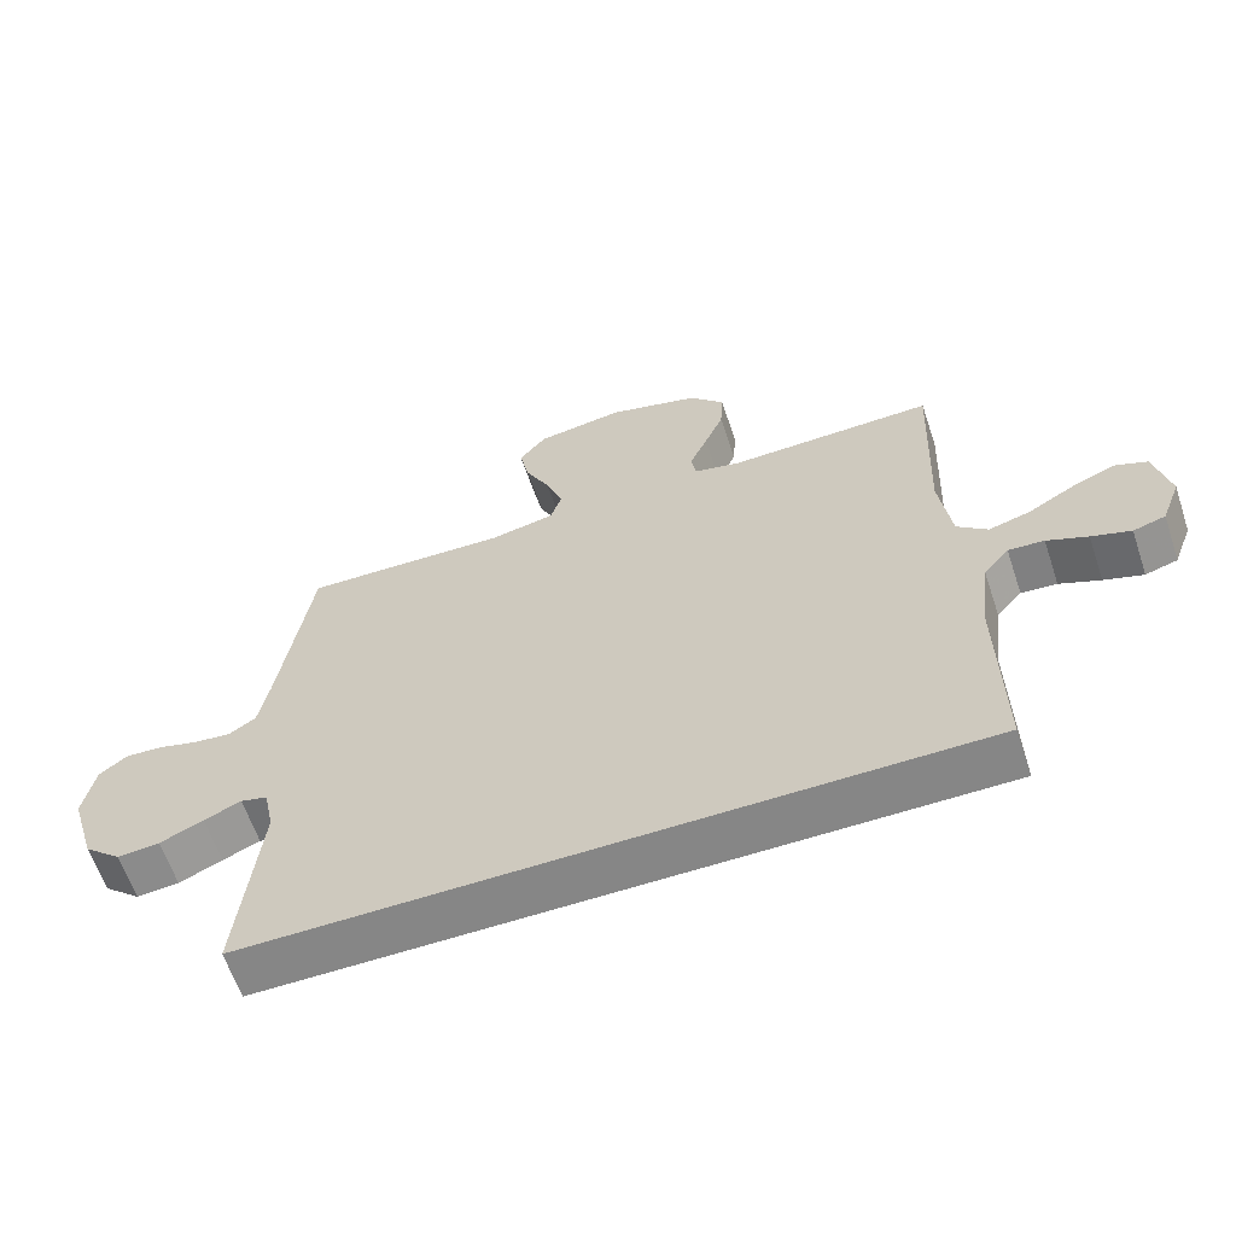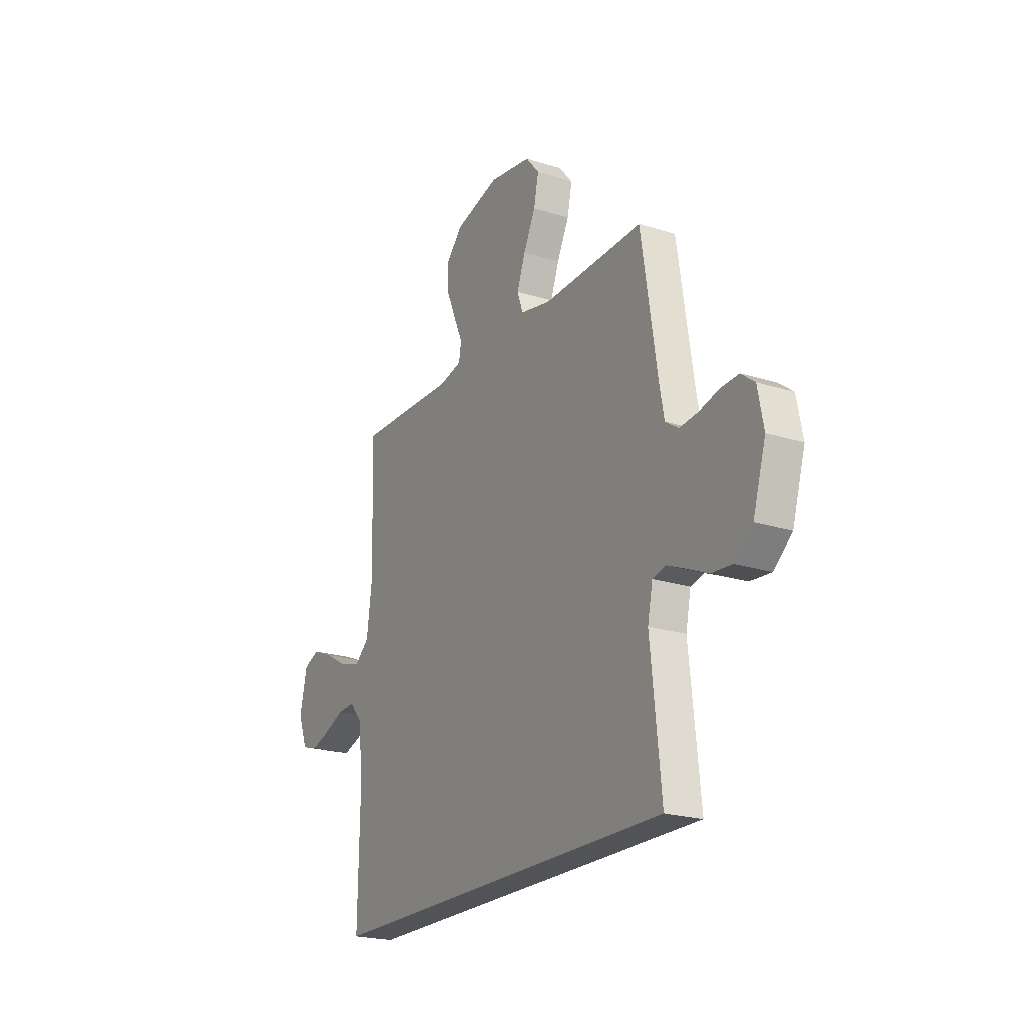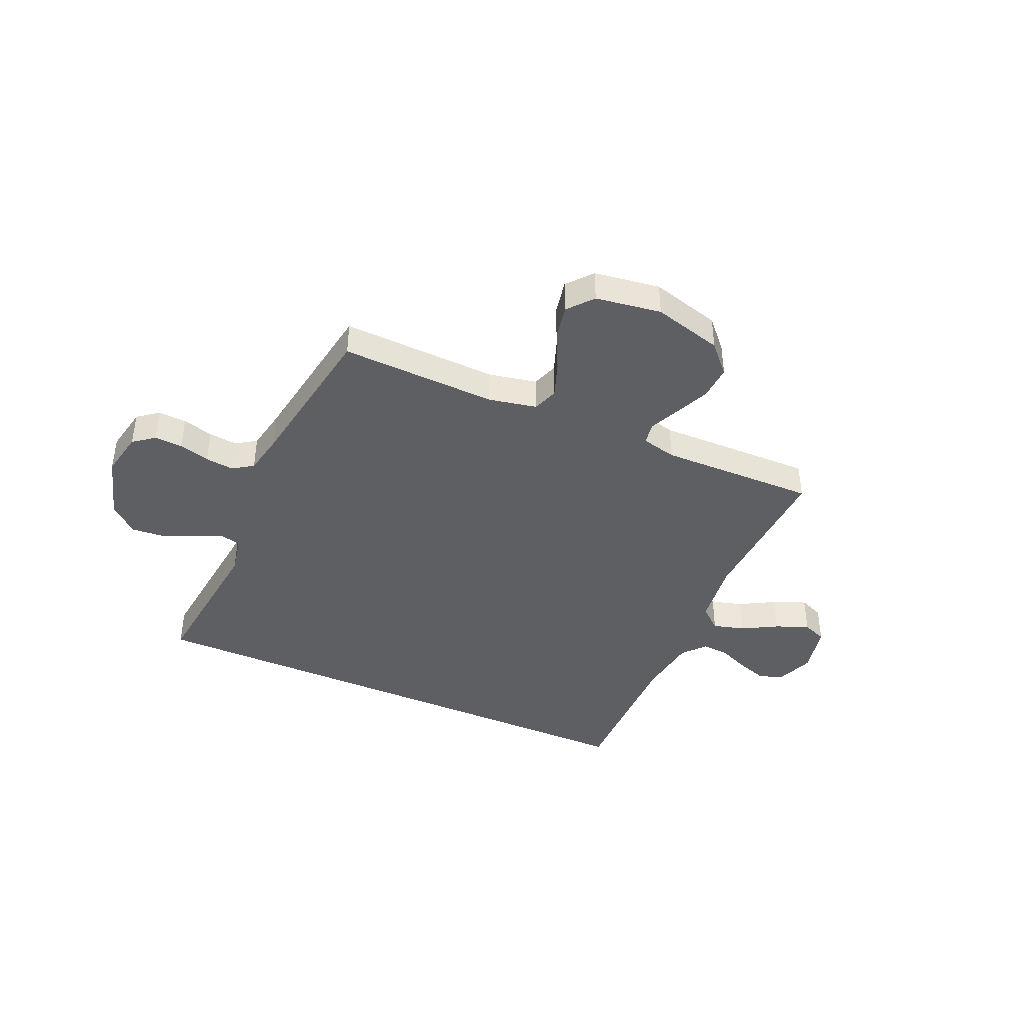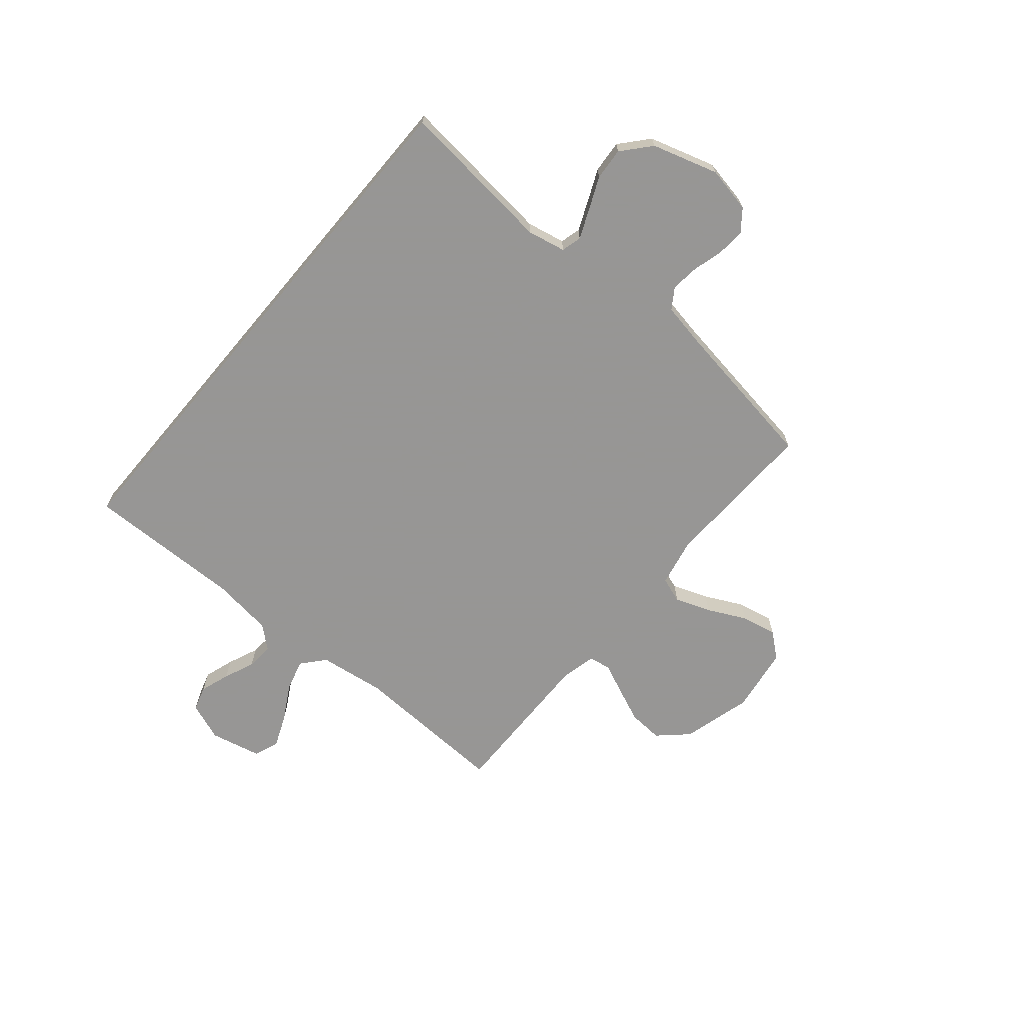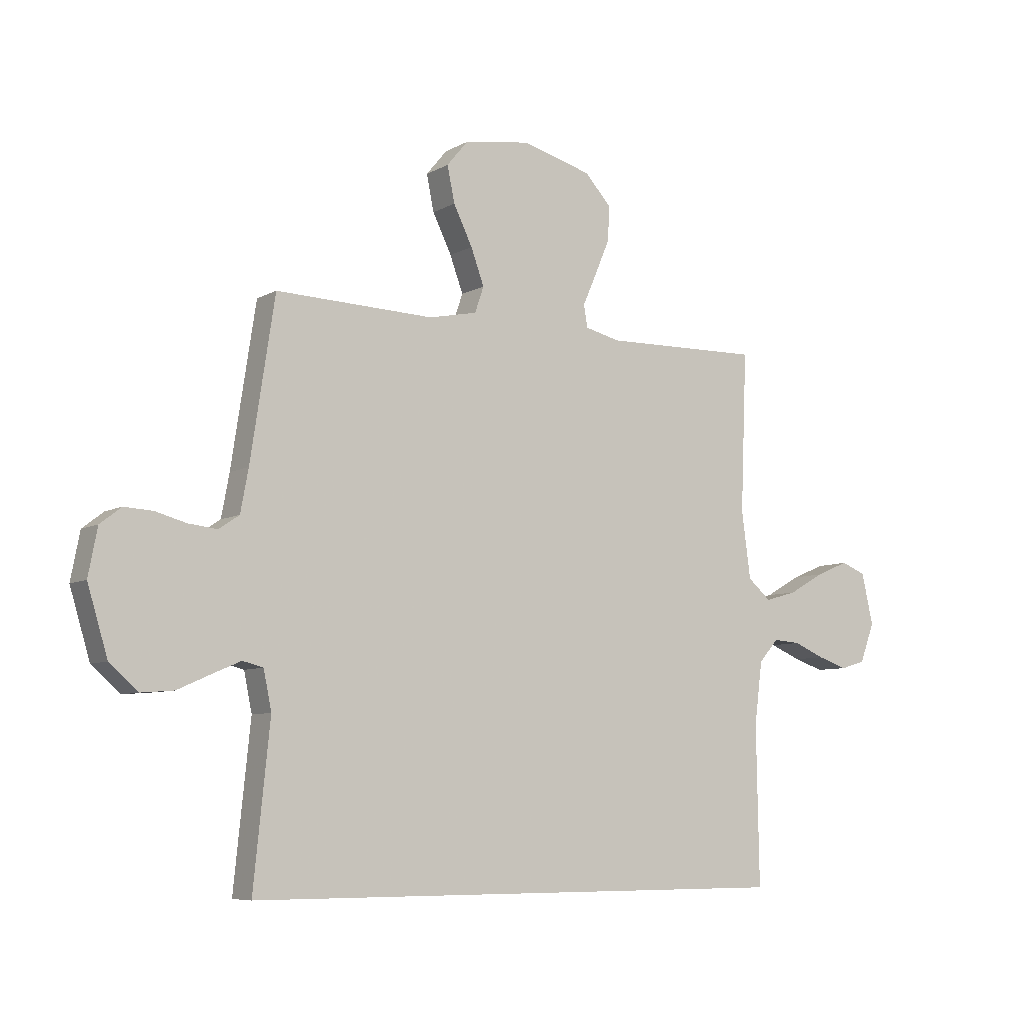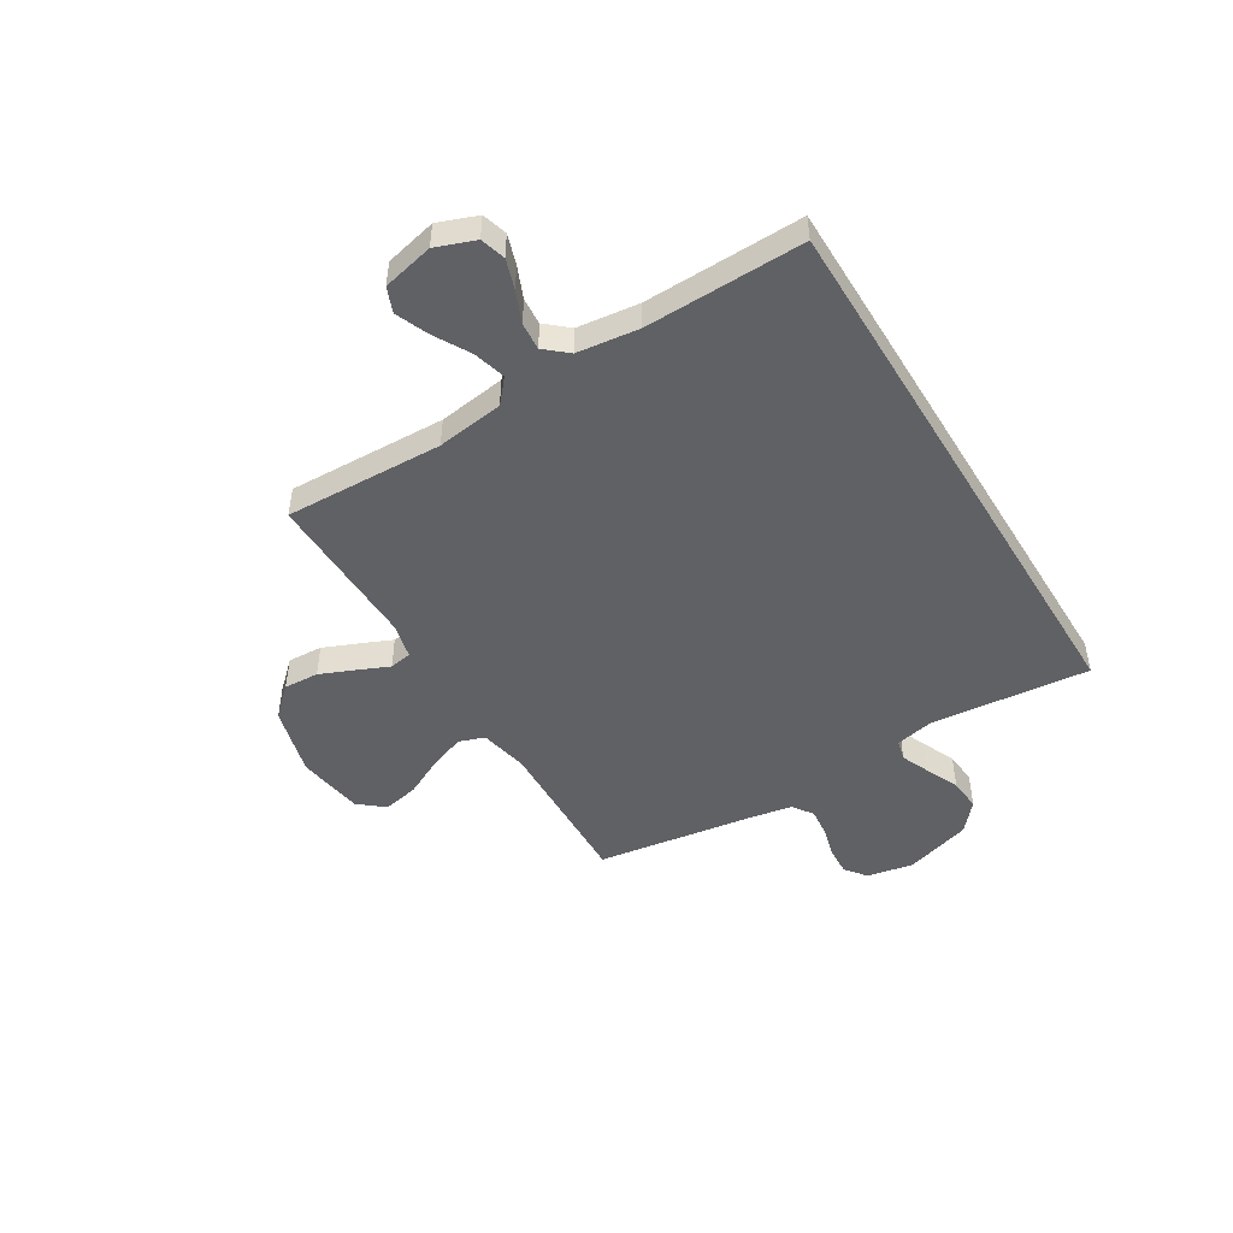
<metadata>
{"format":"obj","ext":"obj","renderer":"f3d","projection":"perspective","resolution":1024,"background":"white","views":[{"elev":-62.0,"azim":18.5,"up":"+Z"},{"elev":-21.7,"azim":-119.2,"up":"+Z"},{"elev":-41.3,"azim":-24.0,"up":"+Y"},{"elev":-67.8,"azim":-130.1,"up":"+Y"},{"elev":-7.2,"azim":-33.4,"up":"+Z"},{"elev":-48.2,"azim":121.5,"up":"+Y"}]}
</metadata>
<code>
v -0.53 0.07 -0.5
v -0.499 0.07 -0.2
v -0.514 0.07 -0.127
v -0.553 0.07 -0.117
v -0.607 0.07 -0.14
v -0.67 0.07 -0.168
v -0.732 0.07 -0.173
v -0.786 0.07 -0.126
v -0.824 0.07 0
v -0.807 0.07 0.088
v -0.767 0.07 0.119
v -0.713 0.07 0.116
v -0.654 0.07 0.1
v -0.6 0.07 0.094
v -0.561 0.07 0.12
v -0.546 0.07 0.2
v -0.5 0.07 0.5
v -0.2 0.07 0.49
v -0.108 0.07 0.509
v -0.091 0.07 0.558
v -0.116 0.07 0.626
v -0.152 0.07 0.699
v -0.166 0.07 0.767
v -0.126 0.07 0.815
v 0 0.07 0.834
v 0.133 0.07 0.798
v 0.184 0.07 0.743
v 0.18 0.07 0.677
v 0.152 0.07 0.611
v 0.126 0.07 0.552
v 0.133 0.07 0.51
v 0.2 0.07 0.494
v 0.5 0.07 0.5
v 0.488 0.07 0.2
v 0.505 0.07 0.073
v 0.549 0.07 0.035
v 0.61 0.07 0.052
v 0.677 0.07 0.09
v 0.74 0.07 0.116
v 0.787 0.07 0.097
v 0.809 0.07 0
v 0.781 0.07 -0.074
v 0.734 0.07 -0.088
v 0.677 0.07 -0.069
v 0.618 0.07 -0.044
v 0.566 0.07 -0.04
v 0.529 0.07 -0.083
v 0.514 0.07 -0.2
v 0.519 0.07 -0.5
v -0.53 0 -0.5
v -0.499 0 -0.2
v -0.514 0 -0.127
v -0.553 0 -0.117
v -0.607 0 -0.14
v -0.67 0 -0.168
v -0.732 0 -0.173
v -0.786 0 -0.126
v -0.824 0 0
v -0.807 0 0.088
v -0.767 0 0.119
v -0.713 0 0.116
v -0.654 0 0.1
v -0.6 0 0.094
v -0.561 0 0.12
v -0.546 0 0.2
v -0.5 0 0.5
v -0.2 0 0.49
v -0.108 0 0.509
v -0.091 0 0.558
v -0.116 0 0.626
v -0.152 0 0.699
v -0.166 0 0.767
v -0.126 0 0.815
v 0 0 0.834
v 0.133 0 0.798
v 0.184 0 0.743
v 0.18 0 0.677
v 0.152 0 0.611
v 0.126 0 0.552
v 0.133 0 0.51
v 0.2 0 0.494
v 0.5 0 0.5
v 0.488 0 0.2
v 0.505 0 0.073
v 0.549 0 0.035
v 0.61 0 0.052
v 0.677 0 0.09
v 0.74 0 0.116
v 0.787 0 0.097
v 0.809 0 0
v 0.781 0 -0.074
v 0.734 0 -0.088
v 0.677 0 -0.069
v 0.618 0 -0.044
v 0.566 0 -0.04
v 0.529 0 -0.083
v 0.514 0 -0.2
v 0.519 0 -0.5
f 48 49 1 2
f 47 48 2 3
f 46 47 3 4
f 43 44 45
f 42 43 45
f 41 42 45
f 40 41 45
f 39 40 45
f 38 39 45
f 37 38 45
f 36 37 45 46
f 35 36 46 4
f 32 33 34
f 34 35 4
f 32 34 4
f 31 32 4
f 28 29 30
f 27 28 30
f 26 27 30
f 25 26 30
f 24 25 30
f 23 24 30
f 22 23 30
f 21 22 30
f 20 21 30 31
f 19 20 31
f 31 4 5
f 19 31 5
f 18 19 5
f 16 17 18
f 15 16 18 5
f 11 12 13
f 10 11 13
f 9 10 13
f 8 9 13
f 7 8 13
f 6 7 13
f 5 6 13
f 5 13 14
f 5 14 15
f 51 50 98 97
f 52 51 97 96
f 53 52 96 95
f 94 93 92
f 94 92 91
f 94 91 90
f 94 90 89
f 94 89 88
f 94 88 87
f 94 87 86
f 95 94 86 85
f 53 95 85 84
f 83 82 81
f 53 84 83
f 53 83 81
f 53 81 80
f 79 78 77
f 79 77 76
f 79 76 75
f 79 75 74
f 79 74 73
f 79 73 72
f 79 72 71
f 79 71 70
f 80 79 70 69
f 80 69 68
f 54 53 80
f 54 80 68
f 54 68 67
f 67 66 65
f 54 67 65 64
f 62 61 60
f 62 60 59
f 62 59 58
f 62 58 57
f 62 57 56
f 62 56 55
f 62 55 54
f 63 62 54
f 64 63 54
f 1 50 51 2
f 2 51 52 3
f 3 52 53 4
f 4 53 54 5
f 5 54 55 6
f 6 55 56 7
f 7 56 57 8
f 8 57 58 9
f 9 58 59 10
f 10 59 60 11
f 11 60 61 12
f 12 61 62 13
f 13 62 63 14
f 14 63 64 15
f 15 64 65 16
f 16 65 66 17
f 17 66 67 18
f 18 67 68 19
f 19 68 69 20
f 20 69 70 21
f 21 70 71 22
f 22 71 72 23
f 23 72 73 24
f 24 73 74 25
f 25 74 75 26
f 26 75 76 27
f 27 76 77 28
f 28 77 78 29
f 29 78 79 30
f 30 79 80 31
f 31 80 81 32
f 32 81 82 33
f 33 82 83 34
f 34 83 84 35
f 35 84 85 36
f 36 85 86 37
f 37 86 87 38
f 38 87 88 39
f 39 88 89 40
f 40 89 90 41
f 41 90 91 42
f 42 91 92 43
f 43 92 93 44
f 44 93 94 45
f 45 94 95 46
f 46 95 96 47
f 47 96 97 48
f 48 97 98 49
f 49 98 50 1

</code>
